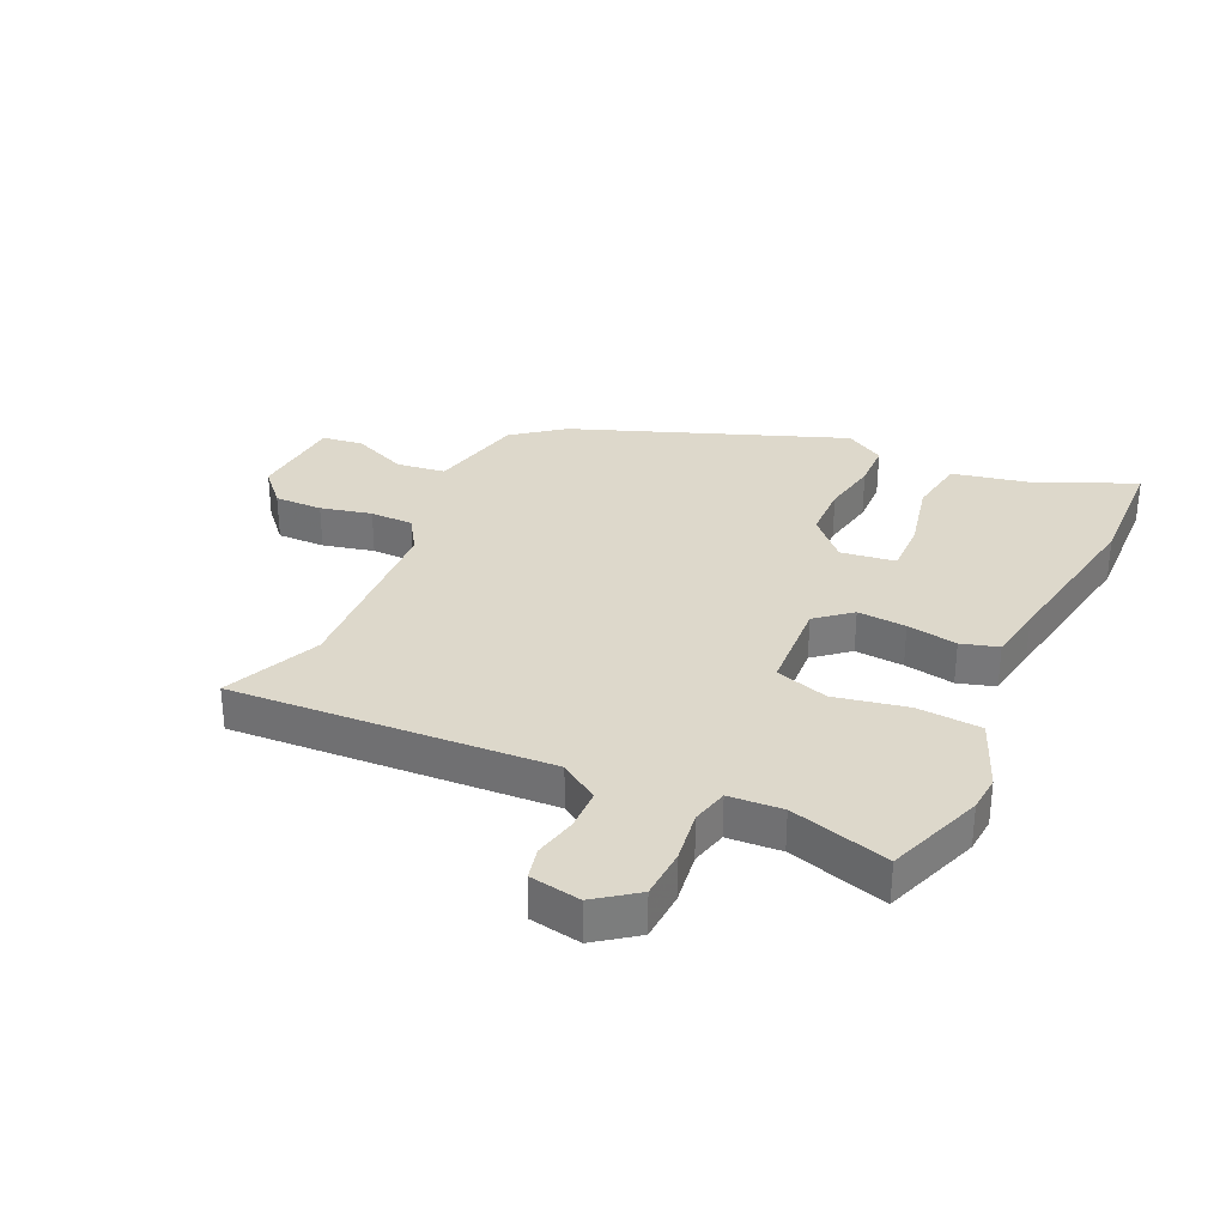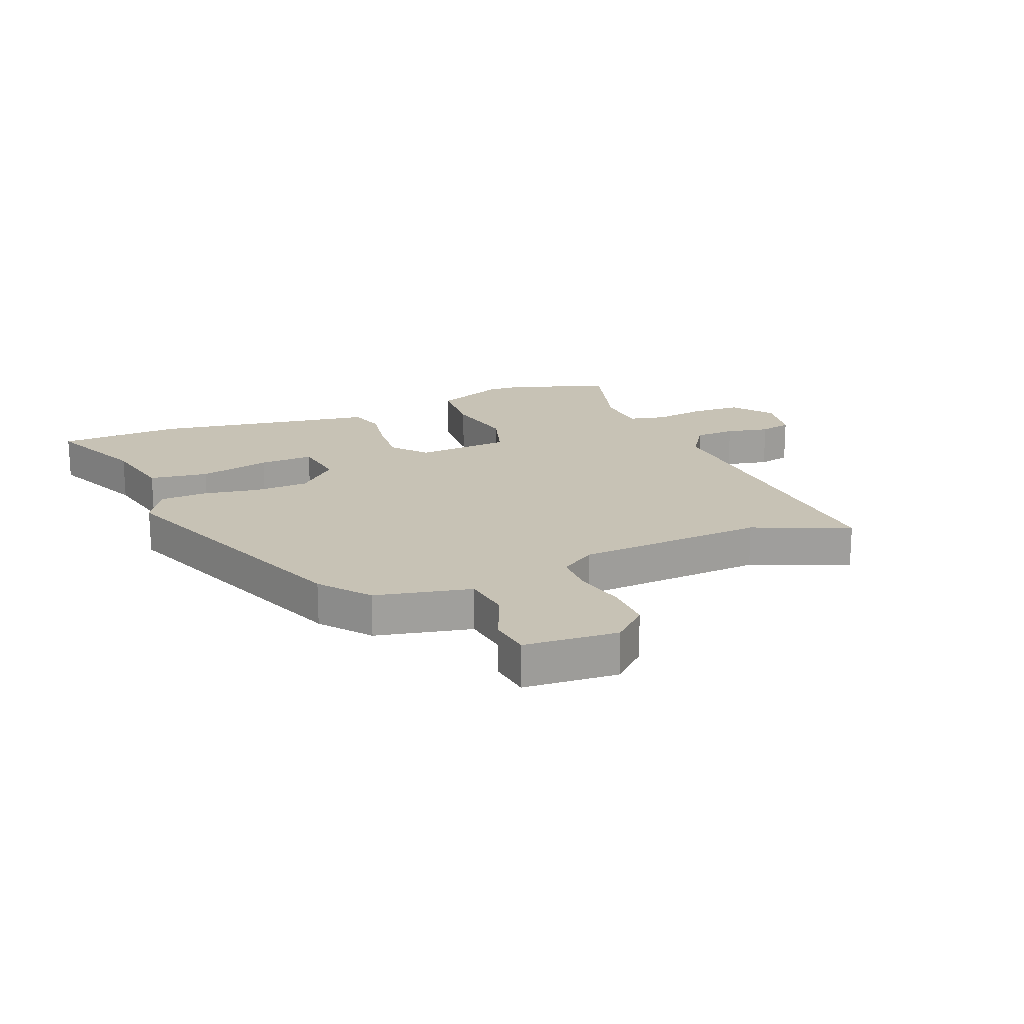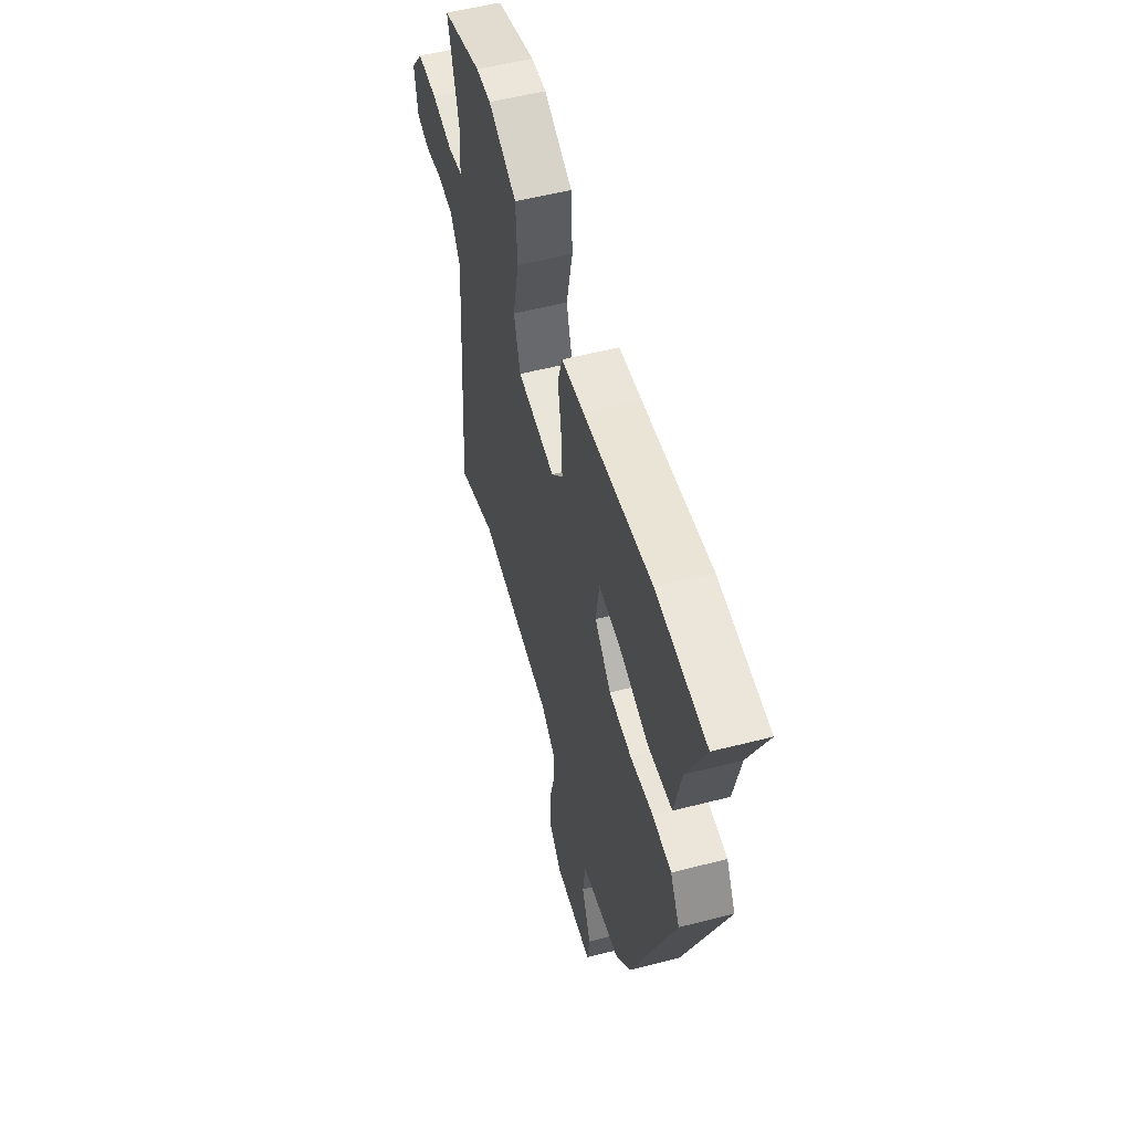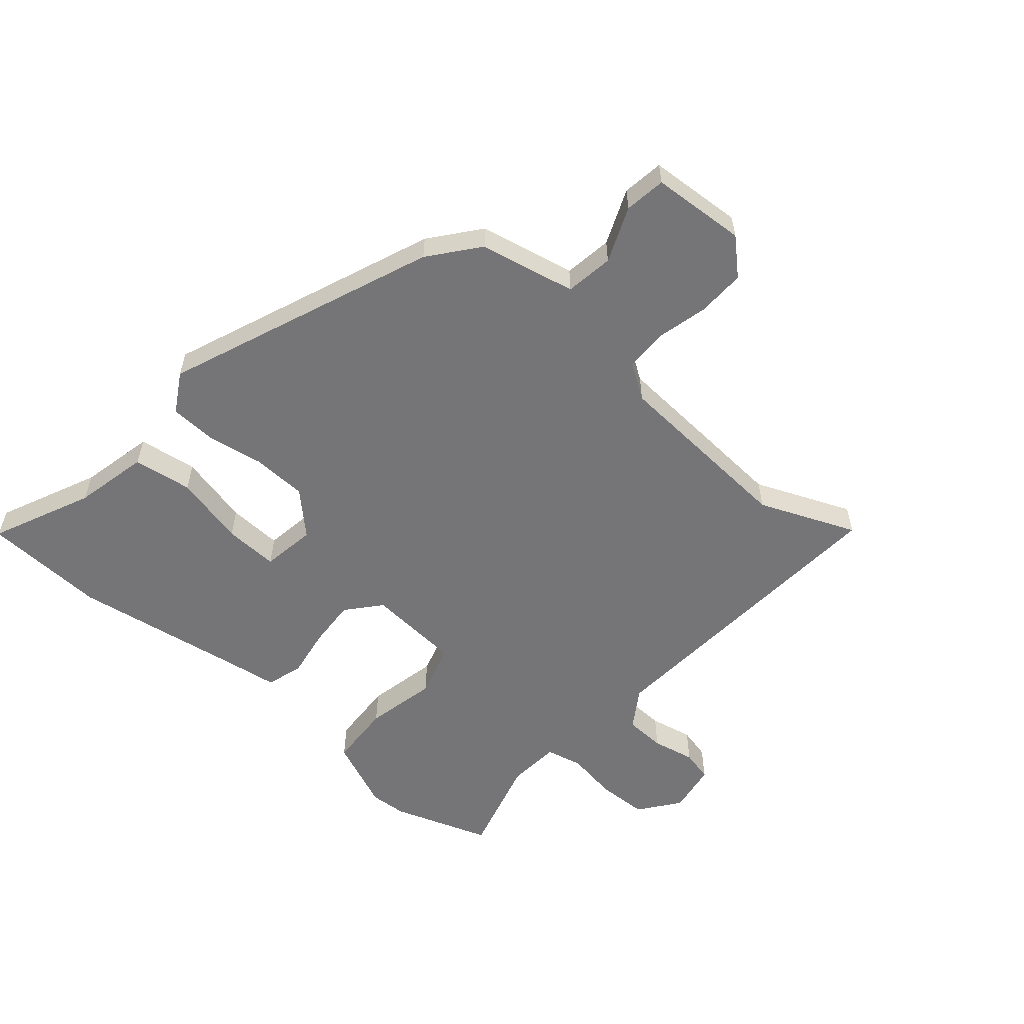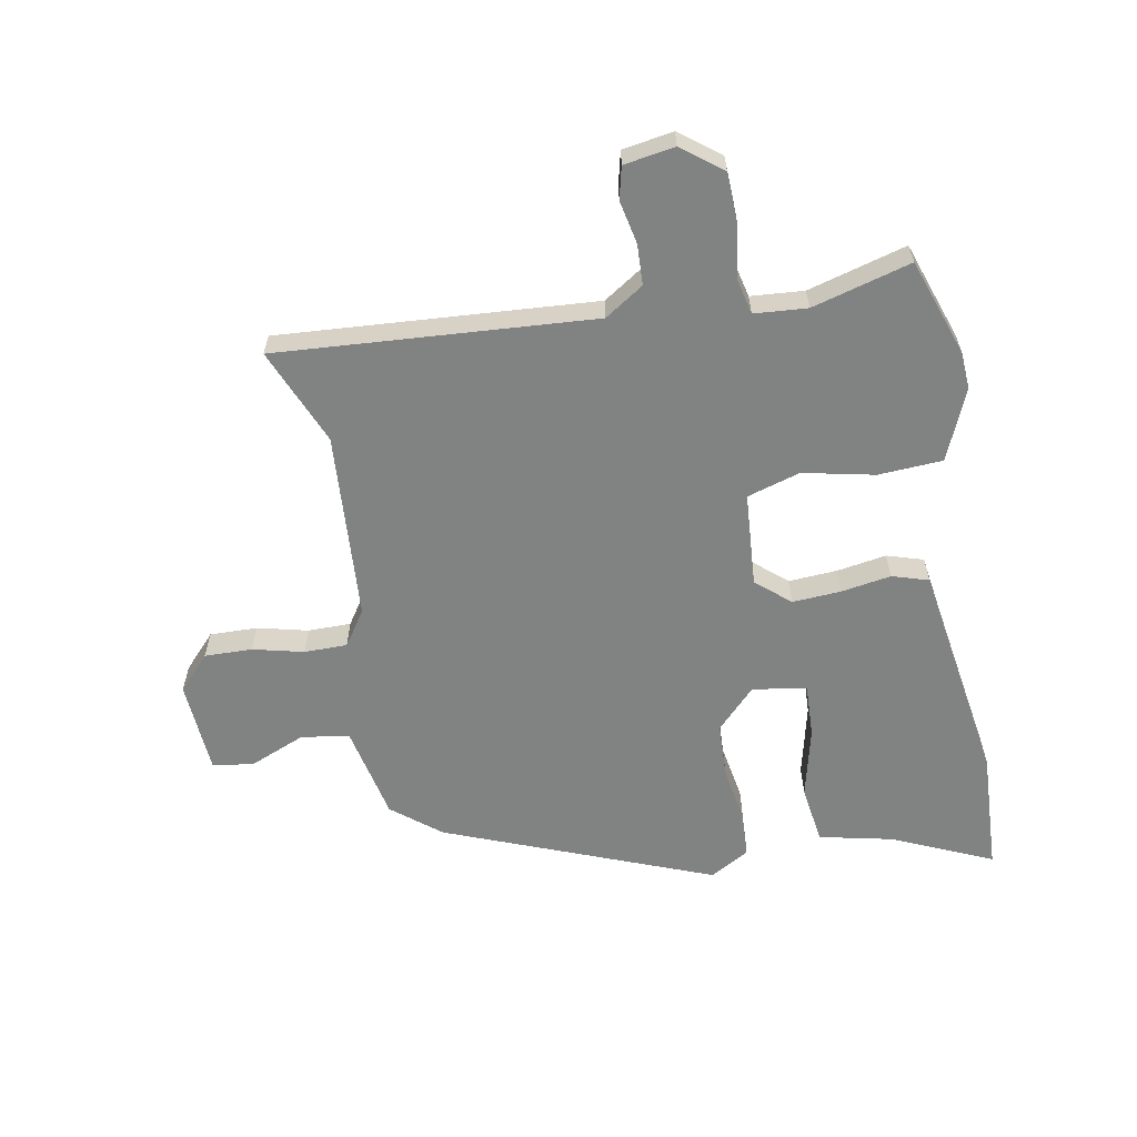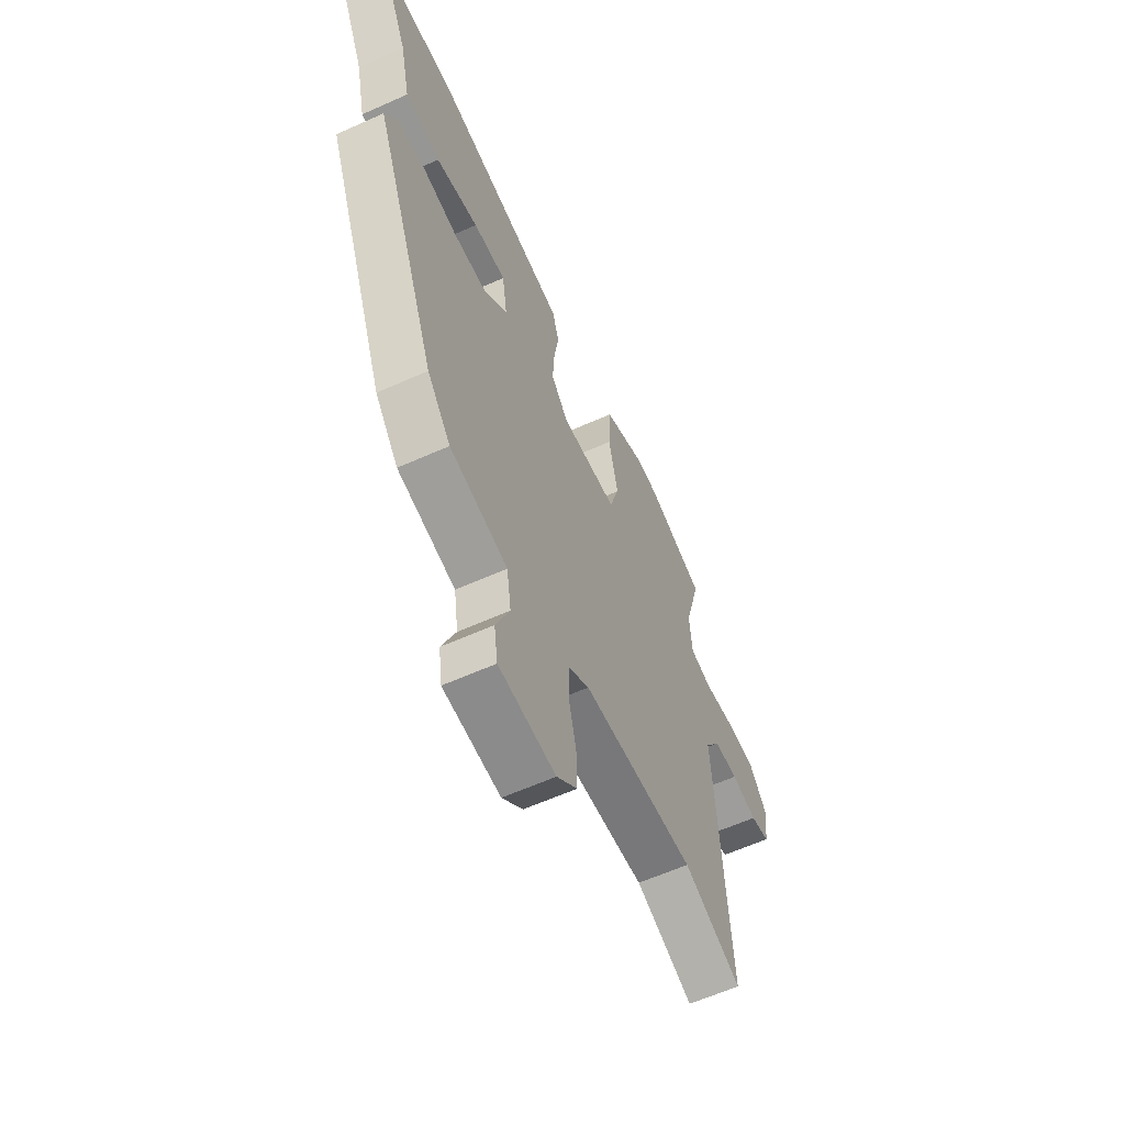
<metadata>
{"format":"obj","ext":"obj","renderer":"f3d","projection":"perspective","resolution":1024,"background":"white","views":[{"elev":31.4,"azim":-64.3,"up":"+Y"},{"elev":19.0,"azim":158.3,"up":"+Y"},{"elev":54.8,"azim":74.8,"up":"+Z"},{"elev":-56.6,"azim":139.3,"up":"+Y"},{"elev":-60.6,"azim":-79.5,"up":"+Y"},{"elev":-60.9,"azim":114.6,"up":"+Z"}]}
</metadata>
<code>
v -0.552 0.07 0.482
v -0.387 0.07 0.539
v -0.325 0.07 0.543
v -0.205 0.07 0.492
v -0.199 0.07 0.383
v -0.225 0.07 0.262
v -0.198 0.07 0.172
v -0.038 0.07 0.16
v 0.011 0.07 0.217
v 0.006 0.07 0.299
v -0.008 0.07 0.384
v 0.011 0.07 0.446
v 0.106 0.07 0.46
v 0.391 0.07 0.505
v 0.6 0.07 0.495
v 0.524 0.07 0.326
v 0.496 0.07 0.2
v 0.396 0.07 0.186
v 0.275 0.07 0.215
v 0.183 0.07 0.219
v 0.169 0.07 0.127
v 0.237 0.07 0.061
v 0.33 0.07 0.057
v 0.426 0.07 0.073
v 0.505 0.07 0.069
v 0.544 0.07 0.002
v 0.365 0.07 -0.451
v 0.299 0.07 -0.533
v 0.136 0.07 -0.567
v 0.124 0.07 -0.649
v 0.163 0.07 -0.743
v 0.153 0.07 -0.813
v -0.007 0.07 -0.823
v -0.065 0.07 -0.769
v -0.063 0.07 -0.688
v -0.042 0.07 -0.602
v -0.042 0.07 -0.529
v -0.102 0.07 -0.489
v -0.421 0.07 -0.467
v -0.585 0.07 -0.535
v -0.547 0.07 0.001
v -0.59 0.07 0.067
v -0.659 0.07 0.07
v -0.732 0.07 0.055
v -0.786 0.07 0.068
v -0.8 0.07 0.154
v -0.748 0.07 0.222
v -0.663 0.07 0.225
v -0.575 0.07 0.211
v -0.513 0.07 0.225
v -0.506 0.07 0.315
v -0.552 0 0.482
v -0.387 0 0.539
v -0.325 0 0.543
v -0.205 0 0.492
v -0.199 0 0.383
v -0.225 0 0.262
v -0.198 0 0.172
v -0.038 0 0.16
v 0.011 0 0.217
v 0.006 0 0.299
v -0.008 0 0.384
v 0.011 0 0.446
v 0.106 0 0.46
v 0.391 0 0.505
v 0.6 0 0.495
v 0.524 0 0.326
v 0.496 0 0.2
v 0.396 0 0.186
v 0.275 0 0.215
v 0.183 0 0.219
v 0.169 0 0.127
v 0.237 0 0.061
v 0.33 0 0.057
v 0.426 0 0.073
v 0.505 0 0.069
v 0.544 0 0.002
v 0.365 0 -0.451
v 0.299 0 -0.533
v 0.136 0 -0.567
v 0.124 0 -0.649
v 0.163 0 -0.743
v 0.153 0 -0.813
v -0.007 0 -0.823
v -0.065 0 -0.769
v -0.063 0 -0.688
v -0.042 0 -0.602
v -0.042 0 -0.529
v -0.102 0 -0.489
v -0.421 0 -0.467
v -0.585 0 -0.535
v -0.547 0 0.001
v -0.59 0 0.067
v -0.659 0 0.07
v -0.732 0 0.055
v -0.786 0 0.068
v -0.8 0 0.154
v -0.748 0 0.222
v -0.663 0 0.225
v -0.575 0 0.211
v -0.513 0 0.225
v -0.506 0 0.315
f 46 47 48 49
f 46 49 50
f 43 44 45 46
f 42 43 46 50
f 41 42 50
f 39 40 41 50
f 38 39 50 51
f 33 34 35 36
f 33 36 37
f 30 31 32 33
f 29 30 33 37
f 23 24 25 26
f 22 23 26 27
f 21 22 27 28
f 16 17 18 19
f 16 19 20
f 13 14 15 16
f 13 16 20
f 10 11 12 13
f 9 10 13 20
f 8 9 20 21
f 3 4 5 6
f 3 6 7
f 2 3 7
f 1 2 7
f 51 1 7
f 38 51 7
f 28 29 37 38
f 21 28 38
f 7 8 21 38
f 100 99 98 97
f 101 100 97
f 97 96 95 94
f 101 97 94 93
f 101 93 92
f 101 92 91 90
f 102 101 90 89
f 87 86 85 84
f 88 87 84
f 84 83 82 81
f 88 84 81 80
f 77 76 75 74
f 78 77 74 73
f 79 78 73 72
f 70 69 68 67
f 71 70 67
f 67 66 65 64
f 71 67 64
f 64 63 62 61
f 71 64 61 60
f 72 71 60 59
f 57 56 55 54
f 58 57 54
f 58 54 53
f 58 53 52
f 58 52 102
f 58 102 89
f 89 88 80 79
f 89 79 72
f 89 72 59 58
f 1 52 53 2
f 2 53 54 3
f 3 54 55 4
f 4 55 56 5
f 5 56 57 6
f 6 57 58 7
f 7 58 59 8
f 8 59 60 9
f 9 60 61 10
f 10 61 62 11
f 11 62 63 12
f 12 63 64 13
f 13 64 65 14
f 14 65 66 15
f 15 66 67 16
f 16 67 68 17
f 17 68 69 18
f 18 69 70 19
f 19 70 71 20
f 20 71 72 21
f 21 72 73 22
f 22 73 74 23
f 23 74 75 24
f 24 75 76 25
f 25 76 77 26
f 26 77 78 27
f 27 78 79 28
f 28 79 80 29
f 29 80 81 30
f 30 81 82 31
f 31 82 83 32
f 32 83 84 33
f 33 84 85 34
f 34 85 86 35
f 35 86 87 36
f 36 87 88 37
f 37 88 89 38
f 38 89 90 39
f 39 90 91 40
f 40 91 92 41
f 41 92 93 42
f 42 93 94 43
f 43 94 95 44
f 44 95 96 45
f 45 96 97 46
f 46 97 98 47
f 47 98 99 48
f 48 99 100 49
f 49 100 101 50
f 50 101 102 51
f 51 102 52 1

</code>
